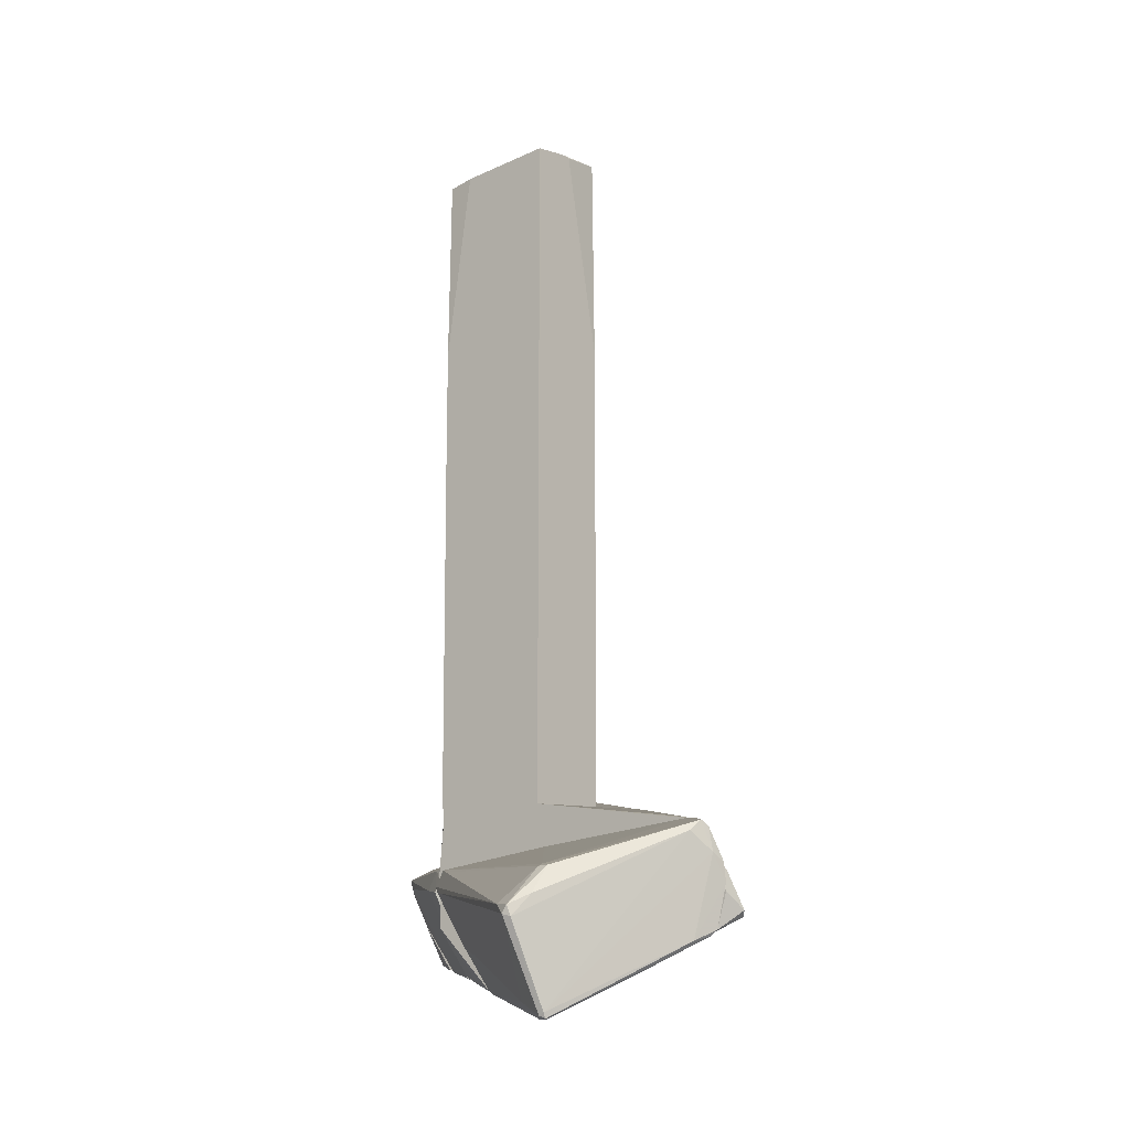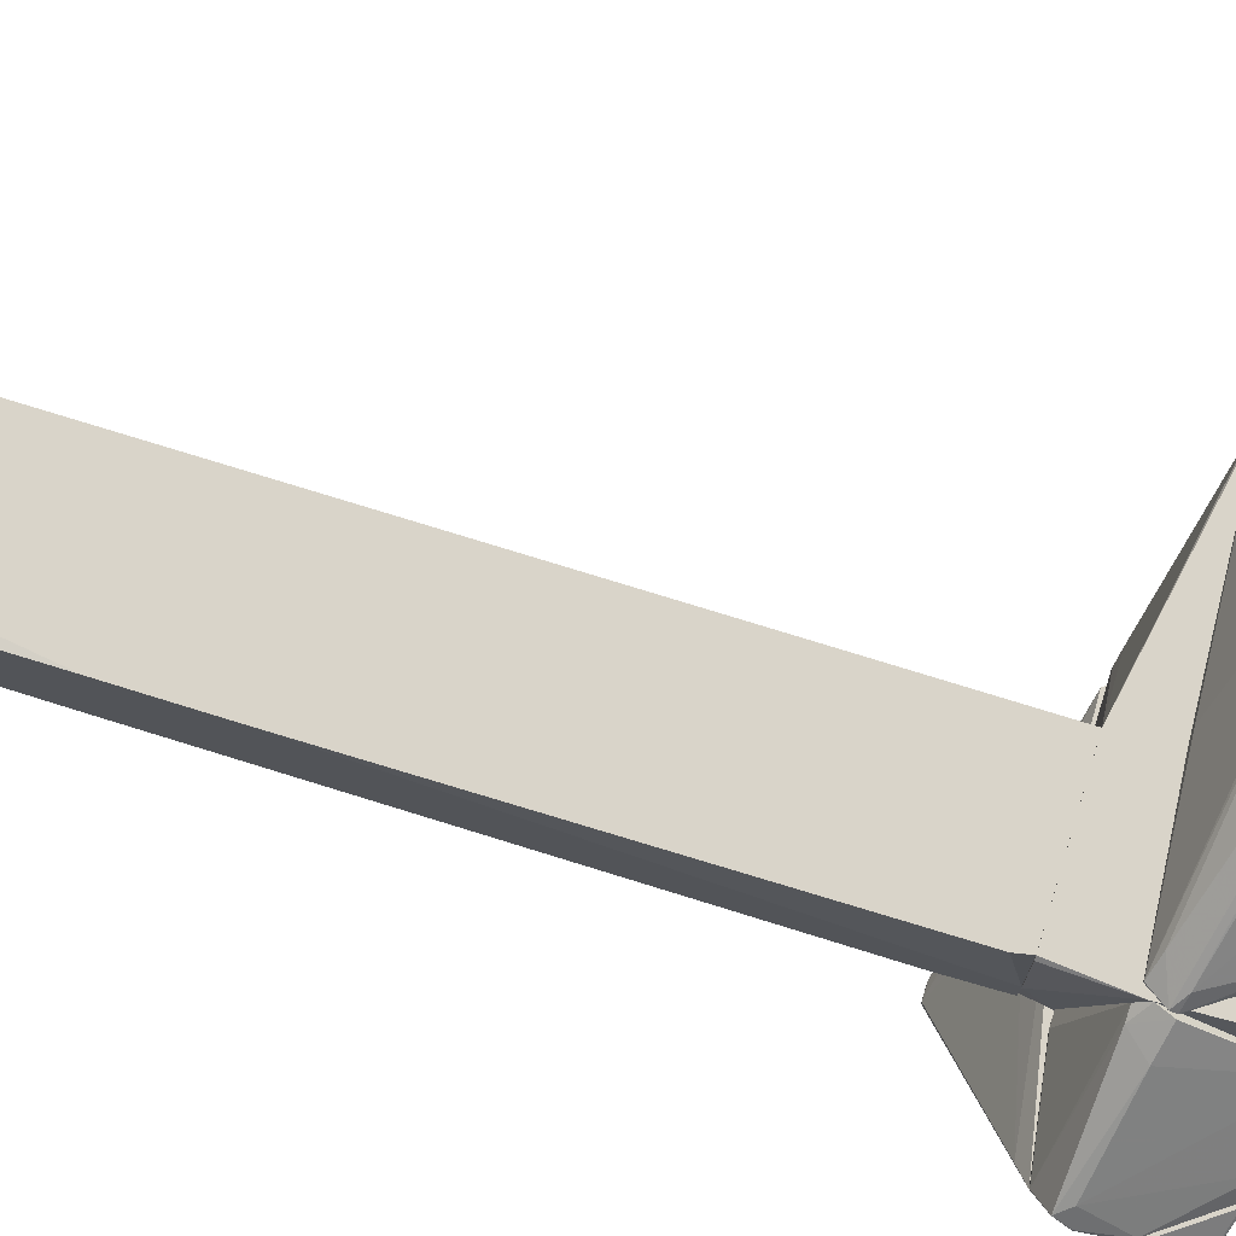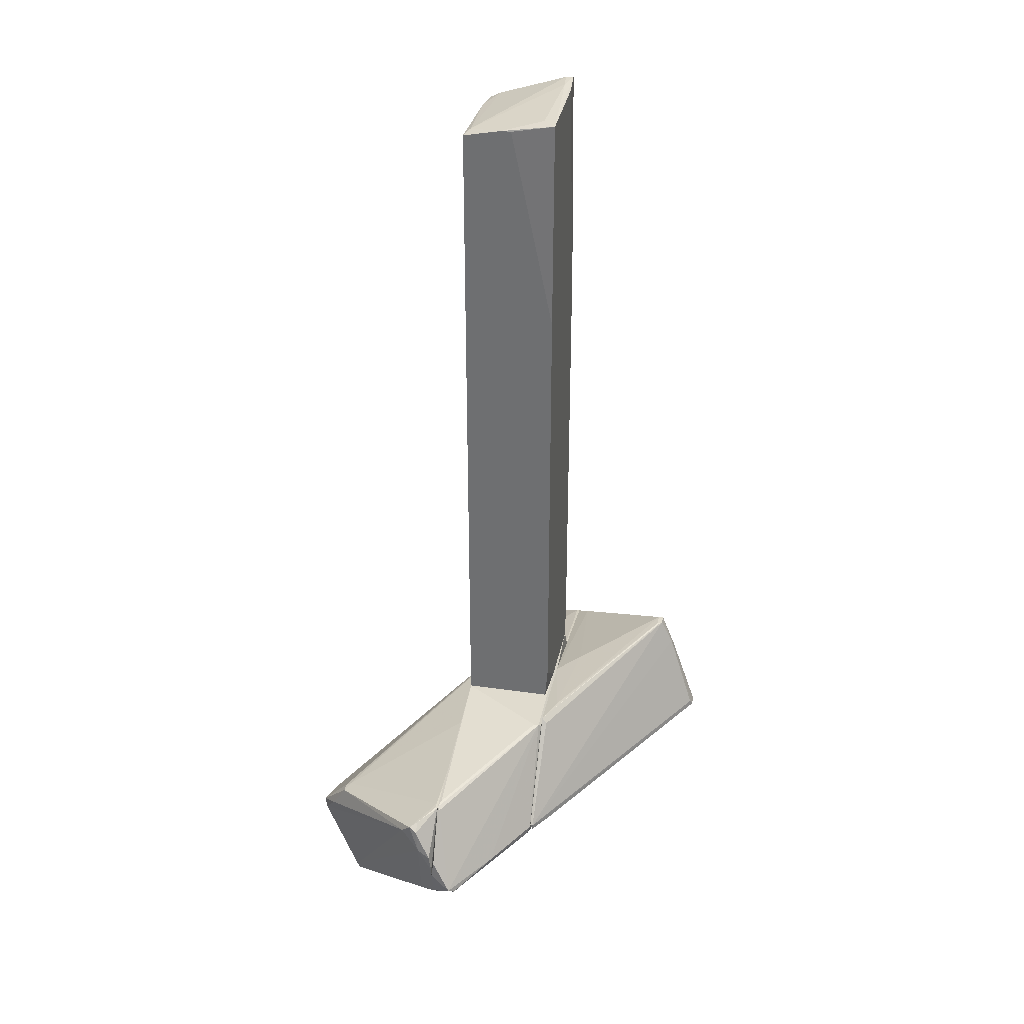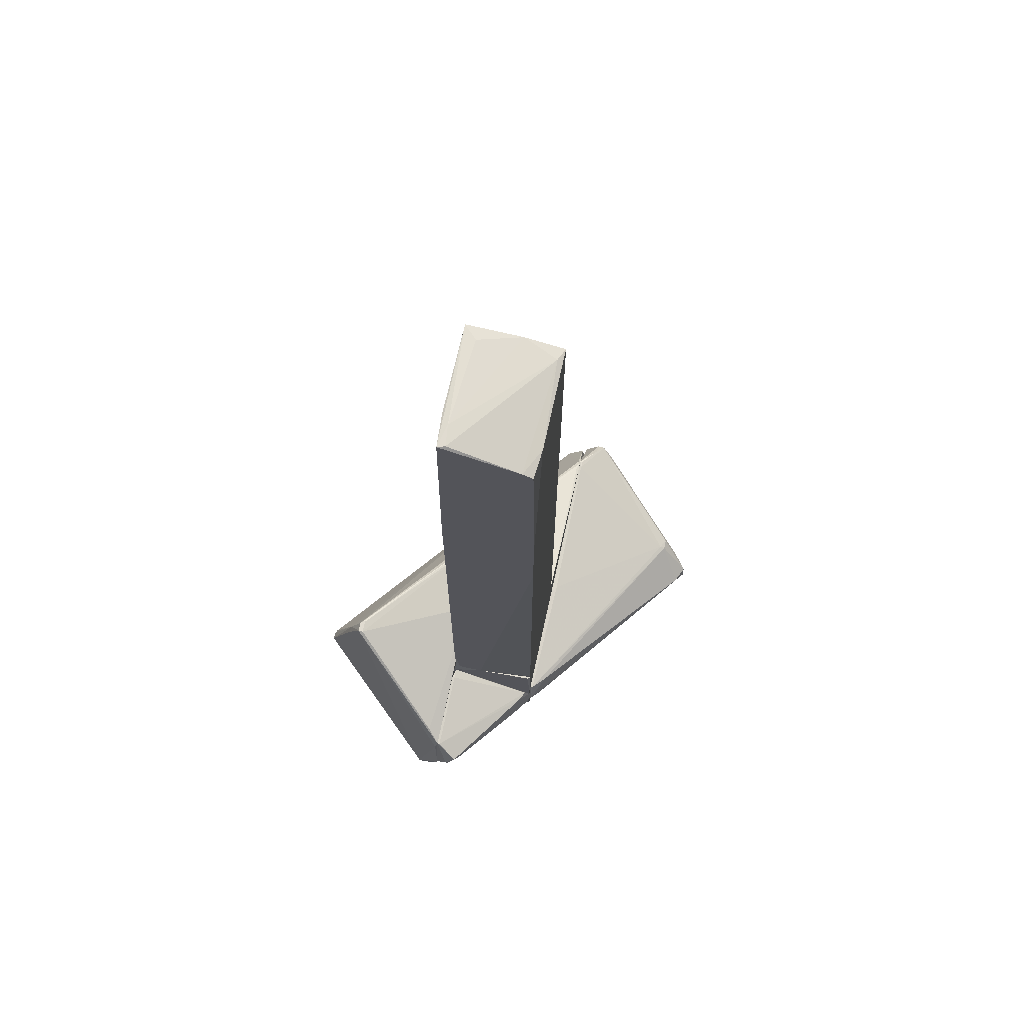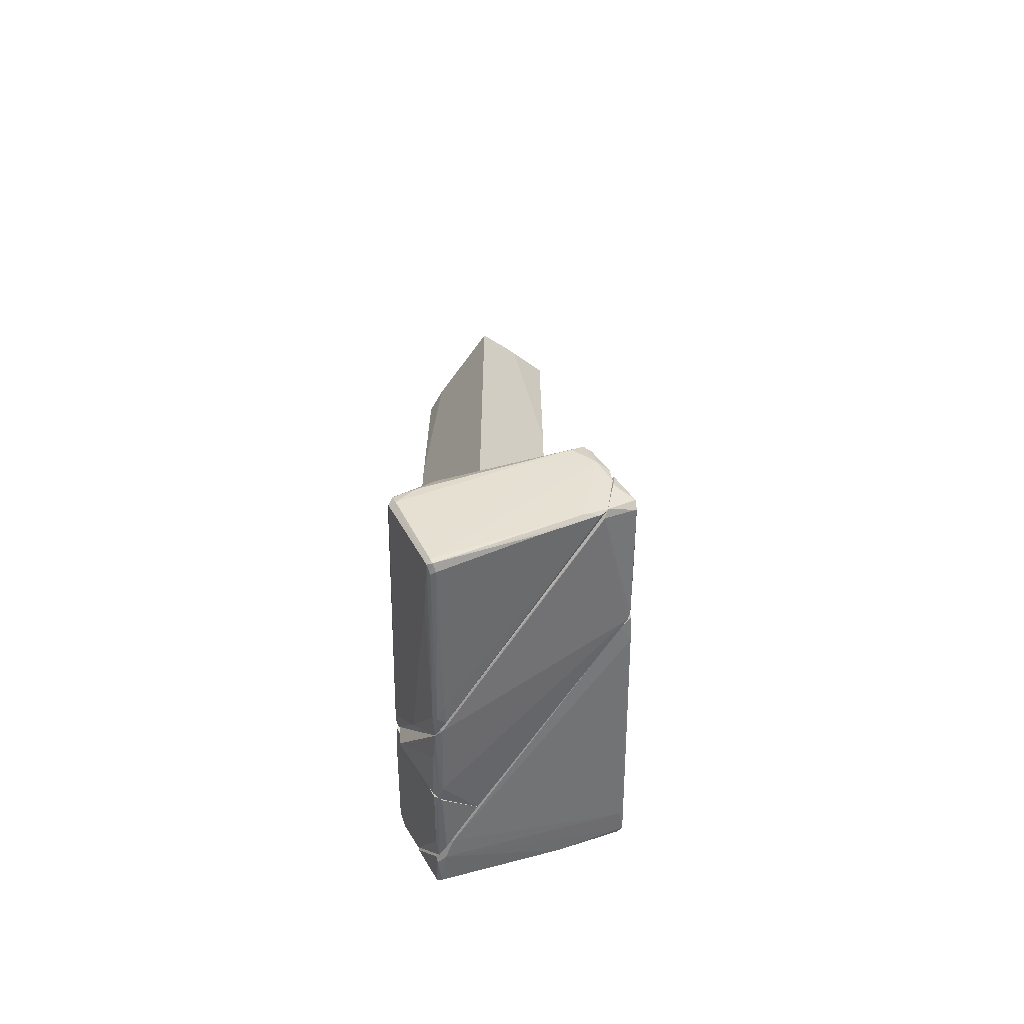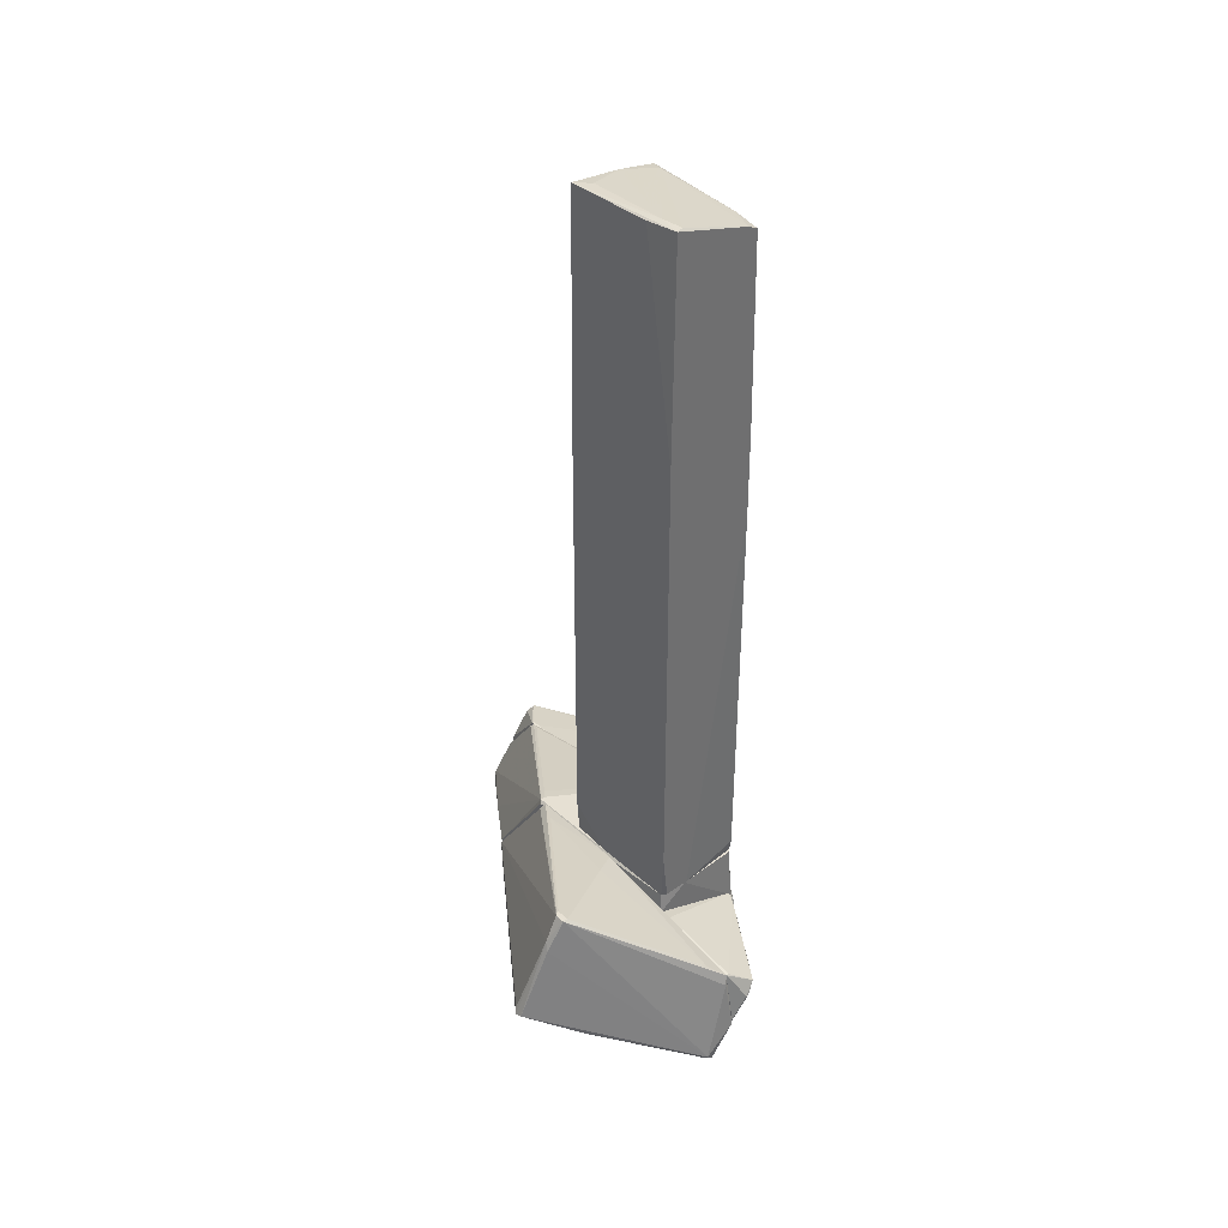
<metadata>
{"format":"obj","ext":"obj","renderer":"f3d","projection":"perspective","resolution":1024,"background":"white","views":[{"elev":-16.4,"azim":38.9,"up":"+Y"},{"elev":74.9,"azim":-72.7,"up":"+Z"},{"elev":33.6,"azim":101.2,"up":"+Y"},{"elev":70.1,"azim":-77.5,"up":"+Y"},{"elev":-62.9,"azim":54.0,"up":"+Y"},{"elev":38.3,"azim":-131.4,"up":"+Y"}]}
</metadata>
<code>
o convex_0
v 0.6903 6.021 -0.4932
v -0.9248 -4.421 -0.6059
v -0.8872 -4.421 -0.6811
v 0.9159 -4.421 0.6713
v -0.9248 5.682 0.6337
v 0.9159 -4.421 -0.6435
v 0.9159 5.795 0.6713
v -0.9248 6.097 -0.6435
v -0.8872 -4.233 0.6713
v 0.8782 6.021 -0.6811
v 0.9159 -3.932 -0.6811
v -0.9248 2.827 0.6713
v -0.4364 6.059 -0.6811
v -0.8497 -4.421 0.6713
v 0.9159 2.827 -0.6811
v -0.5115 5.719 0.6713
v -0.9248 2.864 -0.6811
v -0.8872 6.097 -0.5307
v -0.9248 -4.421 -0.2302
v 0.9159 5.908 0.1078
v 0.7278 5.833 0.5961
v -0.9248 1.588 0.6713
v 0.3146 -4.421 -0.6811
v -0.9248 5.758 0.4835
v -0.5866 6.097 -0.5683
v -0.9248 -3.744 -0.6811
v 0.9159 5.908 -0.04233
f 20 15 27
f 2 3 4
f 4 3 6
f 4 6 7
f 2 5 8
f 4 7 9
f 7 6 11
f 3 10 11
f 5 2 12
f 9 7 12
f 10 3 13
f 8 10 13
f 2 4 14
f 4 9 14
f 7 11 15
f 11 10 15
f 5 12 16
f 12 7 16
f 2 8 17
f 13 3 17
f 8 13 17
f 12 2 19
f 2 14 19
f 14 9 19
f 10 1 20
f 7 15 20
f 16 7 21
f 7 20 21
f 9 12 22
f 12 19 22
f 19 9 22
f 6 3 23
f 3 11 23
f 11 6 23
f 8 5 24
f 5 16 24
f 18 8 24
f 16 21 24
f 21 18 24
f 1 10 25
f 10 8 25
f 8 18 25
f 20 1 25
f 18 21 25
f 21 20 25
f 3 2 26
f 17 3 26
f 2 17 26
f 15 10 27
f 10 20 27
o convex_1
v 0.3149 -7.051 0.8218
v 3.583 -4.91 0.7089
v 3.884 -4.985 0.9344
v -0.5861 -5.285 0.897
v 2.268 -6.299 3
v 3.884 -6.487 0.7089
v 2.494 -7.576 2.399
v -0.9624 -5.511 0.6715
v 2.494 -5.661 2.549
v 3.921 -5.173 1.197
v 0.05226 -6.976 0.6715
v 4.109 -5.811 0.6715
v 0.9537 -5.06 0.6715
v 1.817 -7.314 2.061
v 2.343 -6.187 3
v 2.418 -7.576 2.286
v -0.812 -5.548 0.8218
v -0.812 -5.21 0.7092
v 1.104 -5.06 0.7465
v 2.381 -6.337 2.963
v 2.08 -6.149 2.888
v 3.958 -6.412 0.6715
v -0.3607 -6.299 0.7842
v 3.583 -4.91 0.6715
v 2.644 -5.661 2.549
v 3.771 -6.562 0.9344
v 2.494 -5.624 2.474
v 2.418 -7.539 2.437
v 0.3149 -6.976 0.6715
v 3.996 -5.023 1.047
v 0.3149 -7.051 0.897
v 2.494 -7.502 2.437
v 4.109 -5.548 0.7089
v 3.47 -4.91 0.7089
v 4.071 -5.436 0.8968
v 2.569 -6.037 2.775
v -0.9624 -5.436 0.7092
v -0.812 -5.21 0.6715
v 3.357 -6.9 1.31
v 4.033 -5.098 0.9344
v 2.343 -7.576 2.324
v 0.5402 -7.051 0.8592
f 66 43 69
f 38 35 39
f 39 35 40
f 41 32 44
f 31 36 45
f 40 45 46
f 42 32 47
f 36 31 48
f 32 42 48
f 42 36 48
f 44 32 48
f 38 39 49
f 35 38 50
f 44 35 50
f 41 44 50
f 29 30 51
f 39 40 51
f 36 42 52
f 34 33 53
f 33 49 53
f 49 39 53
f 45 36 54
f 46 45 54
f 36 52 54
f 32 41 55
f 47 32 55
f 28 38 56
f 49 33 56
f 38 49 56
f 52 37 57
f 54 52 57
f 38 28 58
f 50 38 58
f 41 50 58
f 55 41 58
f 37 47 59
f 34 53 59
f 55 34 59
f 47 55 59
f 39 51 60
f 30 29 61
f 40 46 61
f 29 51 61
f 51 40 61
f 46 54 61
f 57 30 61
f 54 57 61
f 53 39 62
f 57 37 62
f 37 59 62
f 59 53 62
f 39 60 62
f 47 37 63
f 42 47 63
f 37 52 63
f 52 42 63
f 35 44 64
f 31 45 64
f 48 31 64
f 44 48 64
f 40 35 65
f 45 40 65
f 35 64 65
f 64 45 65
f 33 34 66
f 34 43 66
f 51 30 67
f 30 57 67
f 60 51 67
f 57 62 67
f 62 60 67
f 28 43 68
f 43 34 68
f 34 55 68
f 58 28 68
f 55 58 68
f 43 28 69
f 28 56 69
f 56 33 69
f 33 66 69
o convex_2
v -2.014 -6.45 -0.7939
v -0.6617 -3.783 -2.371
v -0.6617 -3.783 -2.409
v 2.643 -5.961 -0.7564
v -0.5491 -5.398 -3.085
v -2.277 -4.91 -0.7188
v 1.592 -4.384 -0.7188
v -2.352 -6.262 -1.094
v -0.8494 -3.783 -2.447
v 0.1643 -4.421 -0.7188
v -1.563 -6.45 -0.7188
v -0.6617 -5.36 -3.085
v 2.643 -5.886 -0.7564
v 2.456 -5.999 -0.7188
v -2.427 -5.773 -0.7188
v -0.8494 -3.783 -2.371
v 2.343 -5.924 -0.9818
v -1.563 -6.45 -0.7564
v 1.63 -4.459 -0.7939
v -2.277 -6.375 -1.057
v -0.5113 -5.322 -3.047
v -0.3237 -5.473 -2.86
v -2.314 -5.06 -0.7564
v -0.699 -4.159 -2.634
v -2.089 -4.76 -0.9067
v -1.225 -5.736 -2.409
v -0.0606 -4.271 -1.094
v -1.864 -6.45 -0.8314
v -0.699 -3.783 -2.447
v 1.254 -4.309 -0.9067
v -0.7744 -4.271 -2.672
v -1.938 -6.45 -0.7188
v -2.352 -6.337 -1.019
v 2.643 -5.886 -0.7188
f 83 73 103
f 72 71 76
f 71 72 78
f 75 76 79
f 76 75 80
f 76 80 83
f 80 75 84
f 71 78 85
f 82 73 86
f 74 82 86
f 73 83 86
f 86 83 87
f 80 70 87
f 83 80 87
f 72 76 88
f 76 82 88
f 82 74 90
f 74 86 91
f 86 87 91
f 75 78 92
f 78 77 92
f 77 84 92
f 84 75 92
f 74 81 93
f 90 74 93
f 82 90 93
f 78 75 94
f 75 79 94
f 85 78 94
f 81 74 95
f 77 81 95
f 89 77 95
f 94 79 96
f 85 94 96
f 87 70 97
f 70 89 97
f 74 91 97
f 91 87 97
f 95 74 97
f 89 95 97
f 78 72 98
f 72 88 98
f 88 82 98
f 93 78 98
f 82 93 98
f 76 71 99
f 79 76 99
f 71 85 99
f 96 79 99
f 85 96 99
f 77 78 100
f 81 77 100
f 78 93 100
f 93 81 100
f 70 80 101
f 80 84 101
f 101 84 102
f 84 77 102
f 77 89 102
f 89 70 102
f 70 101 102
f 73 82 103
f 82 76 103
f 76 83 103
o convex_3
v -0.3237 -6.863 0.4459
v 1.742 -4.421 -0.6058
v 1.893 -4.459 -0.493
v -0.8493 -4.422 0.6713
v 4.108 -5.924 0.6713
v -0.9248 -6.374 -0.7186
v 2.719 -5.999 -0.6809
v -0.8868 -4.422 -0.6809
v 3.545 -4.91 0.6713
v 0.1648 -6.976 0.6713
v 4.108 -6.224 0.2955
v -0.8868 -6.036 0.6713
v 1.705 -4.459 -0.7186
v 0.916 -4.421 0.6713
v 3.845 -6.45 0.6336
v -0.9248 -6.712 -0.07985
v 2.681 -5.886 -0.7186
v -0.9248 -4.722 -0.7186
v -0.9248 -5.285 0.6713
v 4.184 -6.149 0.3708
v 0.1648 -6.976 0.6336
v 3.583 -4.947 0.6336
v -0.7368 -6.75 -0.00488
v 3.958 -6.412 0.6713
v 1.742 -4.421 -0.6809
v -0.9248 -4.422 -0.2676
v 2.606 -5.999 -0.7186
v 4.108 -5.661 0.6336
v 3.432 -4.872 0.6336
v -0.9248 -6.675 0.03267
v 0.05183 -6.976 0.6713
v -0.8868 -4.422 0.6336
v 3.432 -6.036 -0.1926
v 0.1648 -4.459 -0.7186
f 128 116 137
f 107 108 112
f 108 107 113
f 113 107 115
f 106 105 117
f 107 112 117
f 110 114 118
f 109 116 120
f 116 109 121
f 109 119 121
f 121 119 122
f 115 107 122
f 118 113 124
f 119 109 126
f 108 113 127
f 113 118 127
f 118 114 127
f 123 108 127
f 114 123 127
f 105 106 128
f 117 105 128
f 111 117 128
f 120 116 128
f 112 125 128
f 125 123 128
f 117 111 129
f 111 121 129
f 121 122 129
f 110 118 130
f 109 120 130
f 120 110 130
f 118 124 130
f 126 109 130
f 124 126 130
f 112 108 131
f 108 123 131
f 125 112 131
f 123 125 131
f 106 117 132
f 117 112 132
f 128 106 132
f 112 128 132
f 104 115 133
f 119 104 133
f 122 119 133
f 115 122 133
f 115 104 134
f 113 115 134
f 104 119 134
f 124 113 134
f 119 126 134
f 126 124 134
f 107 117 135
f 122 107 135
f 117 129 135
f 129 122 135
f 114 110 136
f 110 120 136
f 123 114 136
f 120 128 136
f 128 123 136
f 121 111 137
f 116 121 137
f 111 128 137
o convex_4
v -0.9248 -4.722 -0.6809
v -2.503 -5.286 -0.5306
v -2.503 -5.286 -0.493
v -0.9248 -6.713 -0.04229
v -0.9248 -5.323 0.6713
v -1.676 -6.487 -0.7186
v -2.277 -4.91 -0.7186
v -0.9248 -6.374 -0.7186
v -1 -5.511 0.6713
v -1.113 -5.173 0.521
v -2.39 -5.773 -0.6809
v -2.465 -5.098 -0.3804
v -1.676 -6.525 -0.5306
v -1.075 -4.722 -0.7186
v -2.352 -5.248 -0.3052
v -0.9625 -6.675 -0.00488
v -1.864 -6.487 -0.7186
v -2.427 -5.699 -0.7186
v -0.9625 -5.173 0.5961
v -2.277 -4.91 -0.6809
v -1.338 -5.436 0.4459
v -1.075 -4.722 -0.6809
v -0.9248 -6.713 -0.1174
f 154 143 160
f 141 138 142
f 143 144 145
f 138 141 145
f 141 142 146
f 146 142 147
f 139 140 149
f 144 139 149
f 145 144 151
f 138 145 151
f 140 148 152
f 149 140 152
f 148 150 152
f 152 150 153
f 141 146 153
f 150 141 153
f 144 143 154
f 141 150 154
f 150 148 154
f 140 139 155
f 139 144 155
f 148 140 155
f 144 154 155
f 154 148 155
f 142 138 156
f 147 142 156
f 144 149 157
f 149 147 157
f 151 144 157
f 147 156 157
f 146 147 158
f 147 149 158
f 149 152 158
f 152 153 158
f 153 146 158
f 138 151 159
f 156 138 159
f 151 157 159
f 157 156 159
f 143 145 160
f 145 141 160
f 141 154 160

</code>
